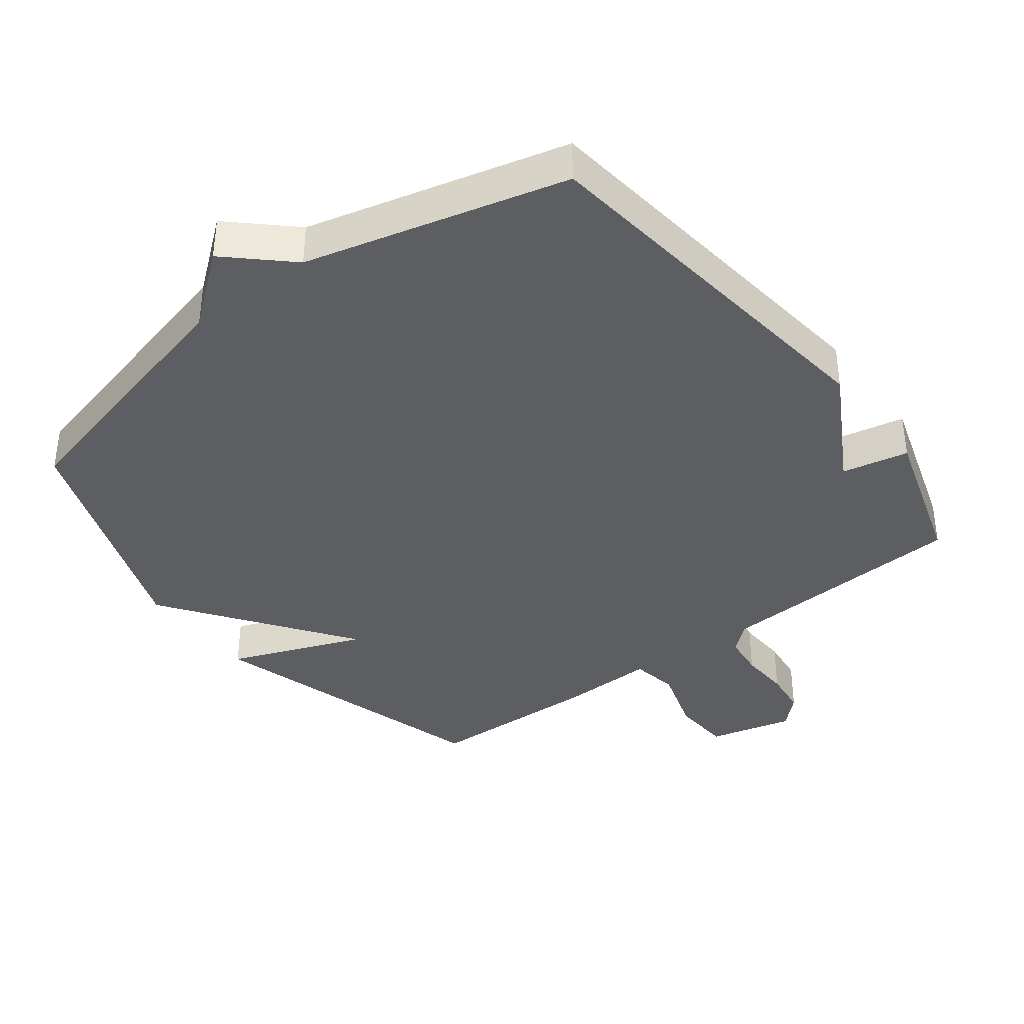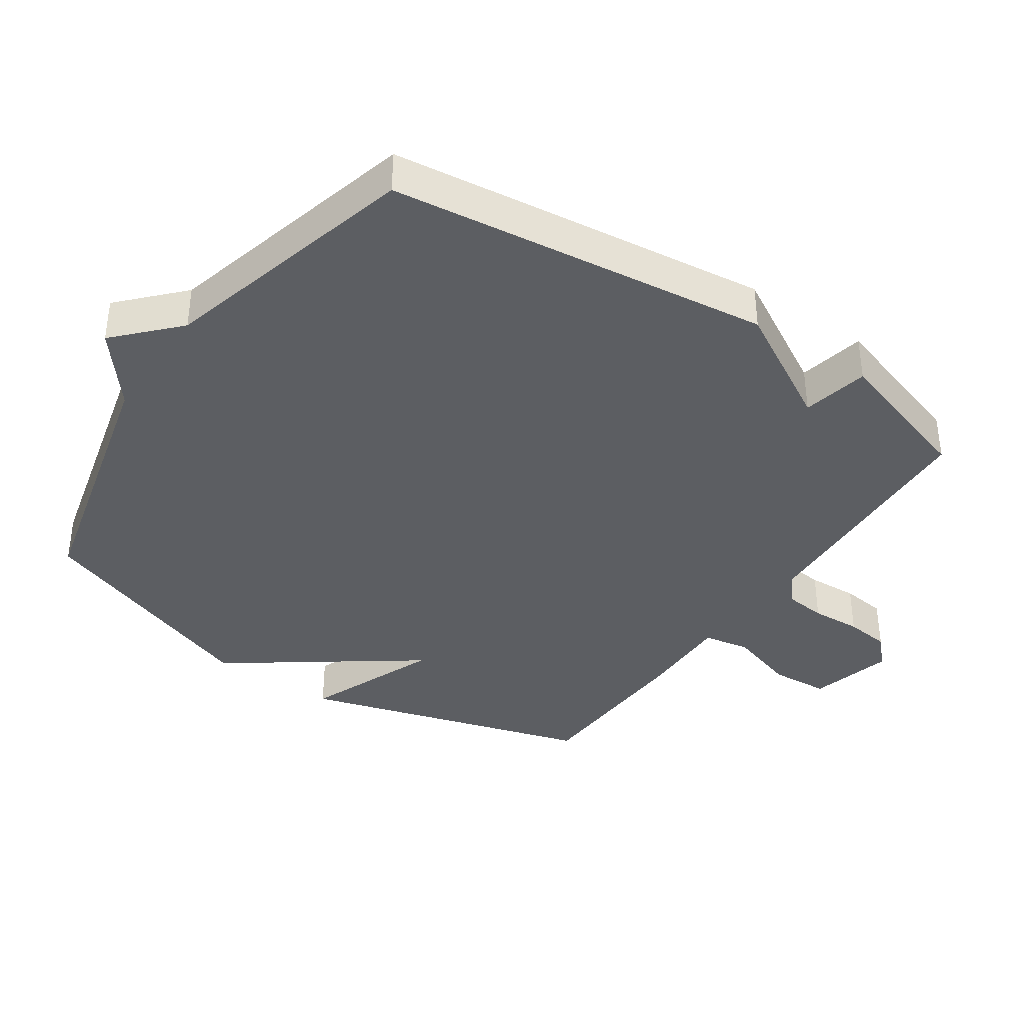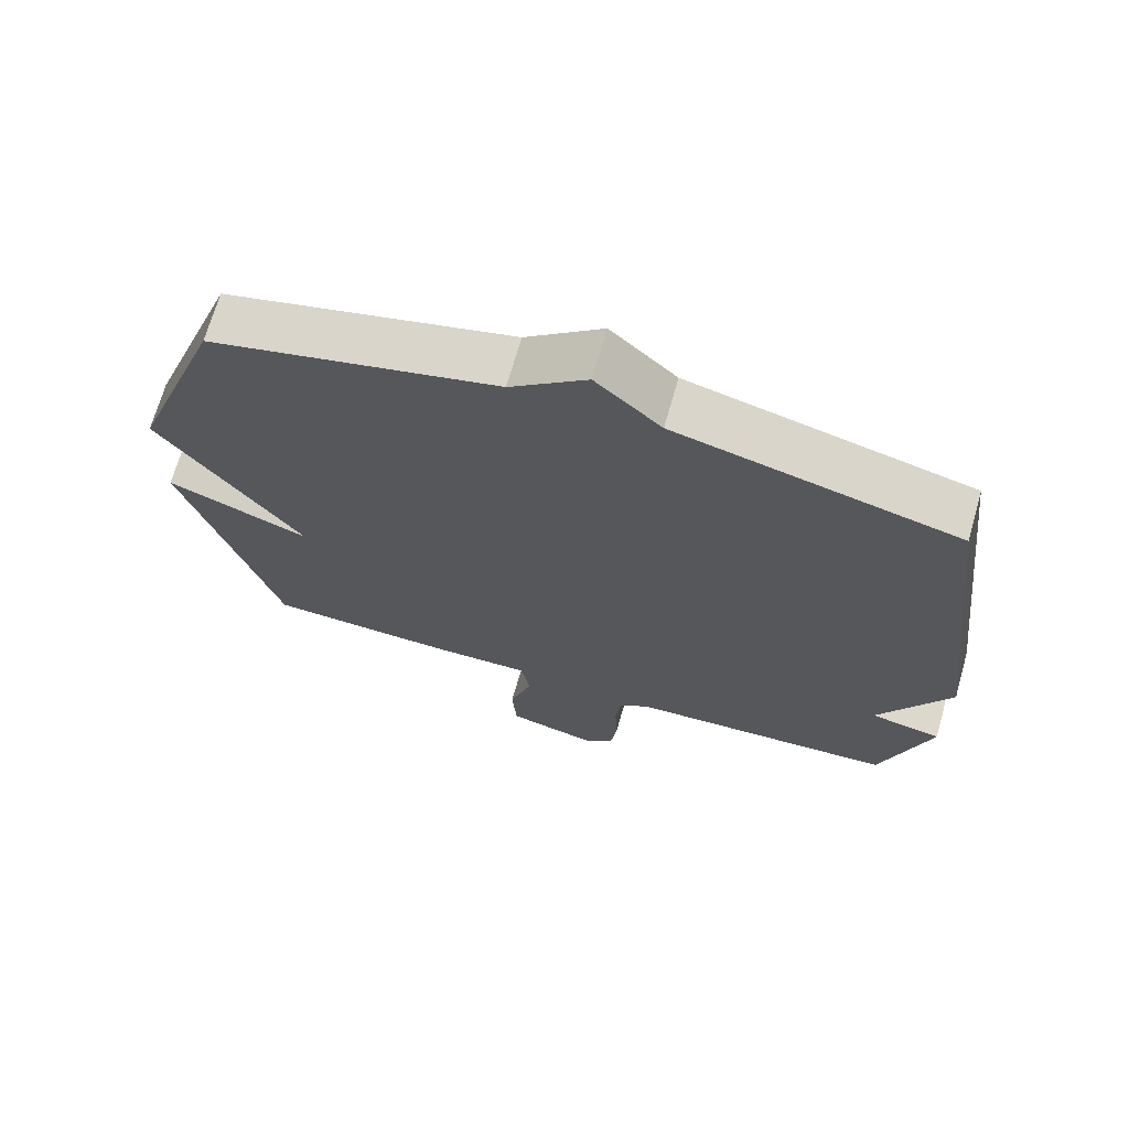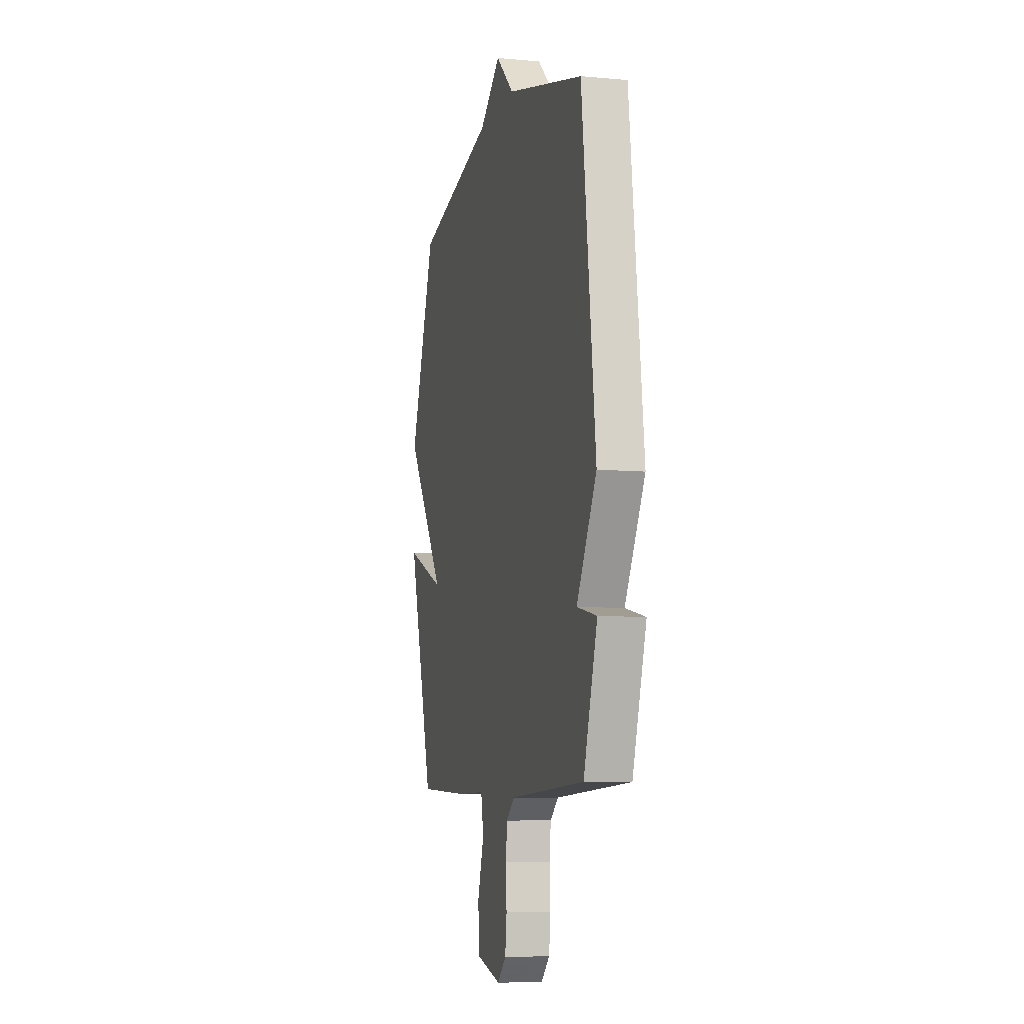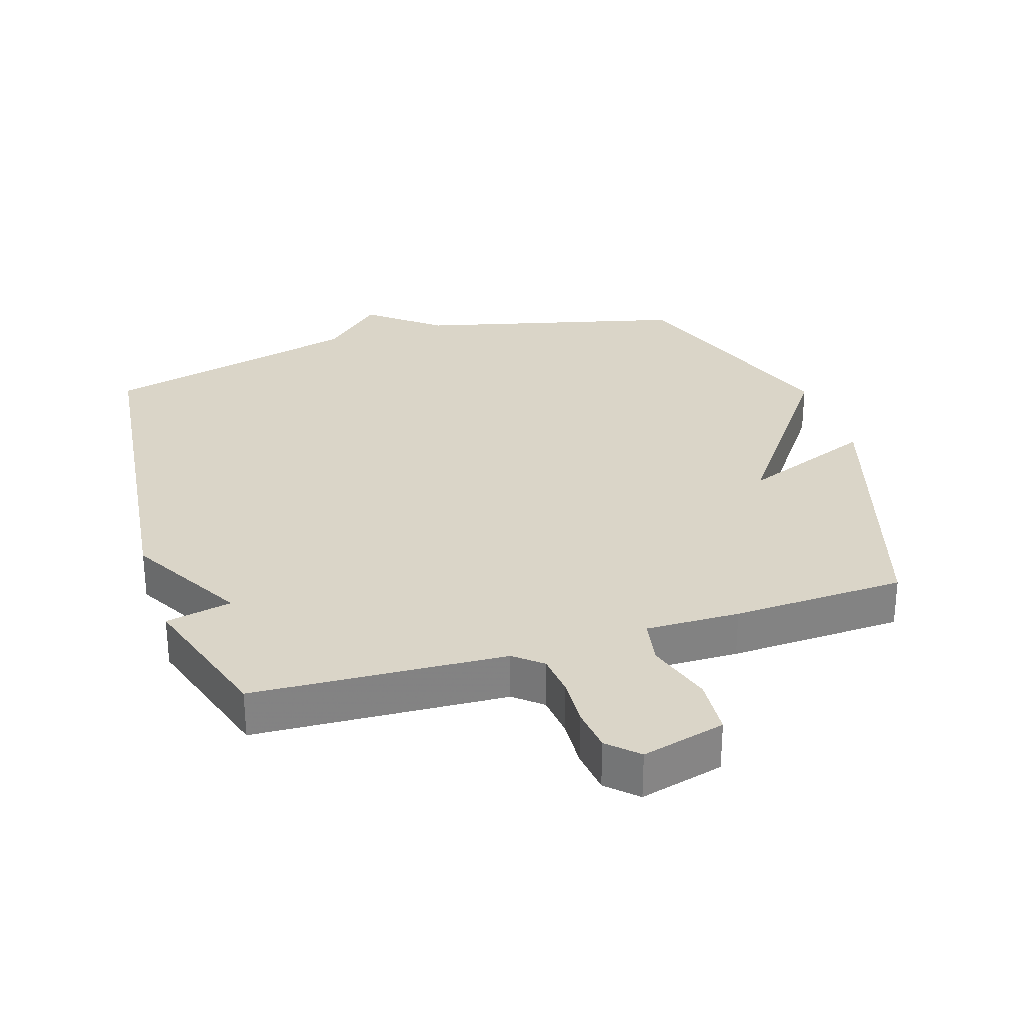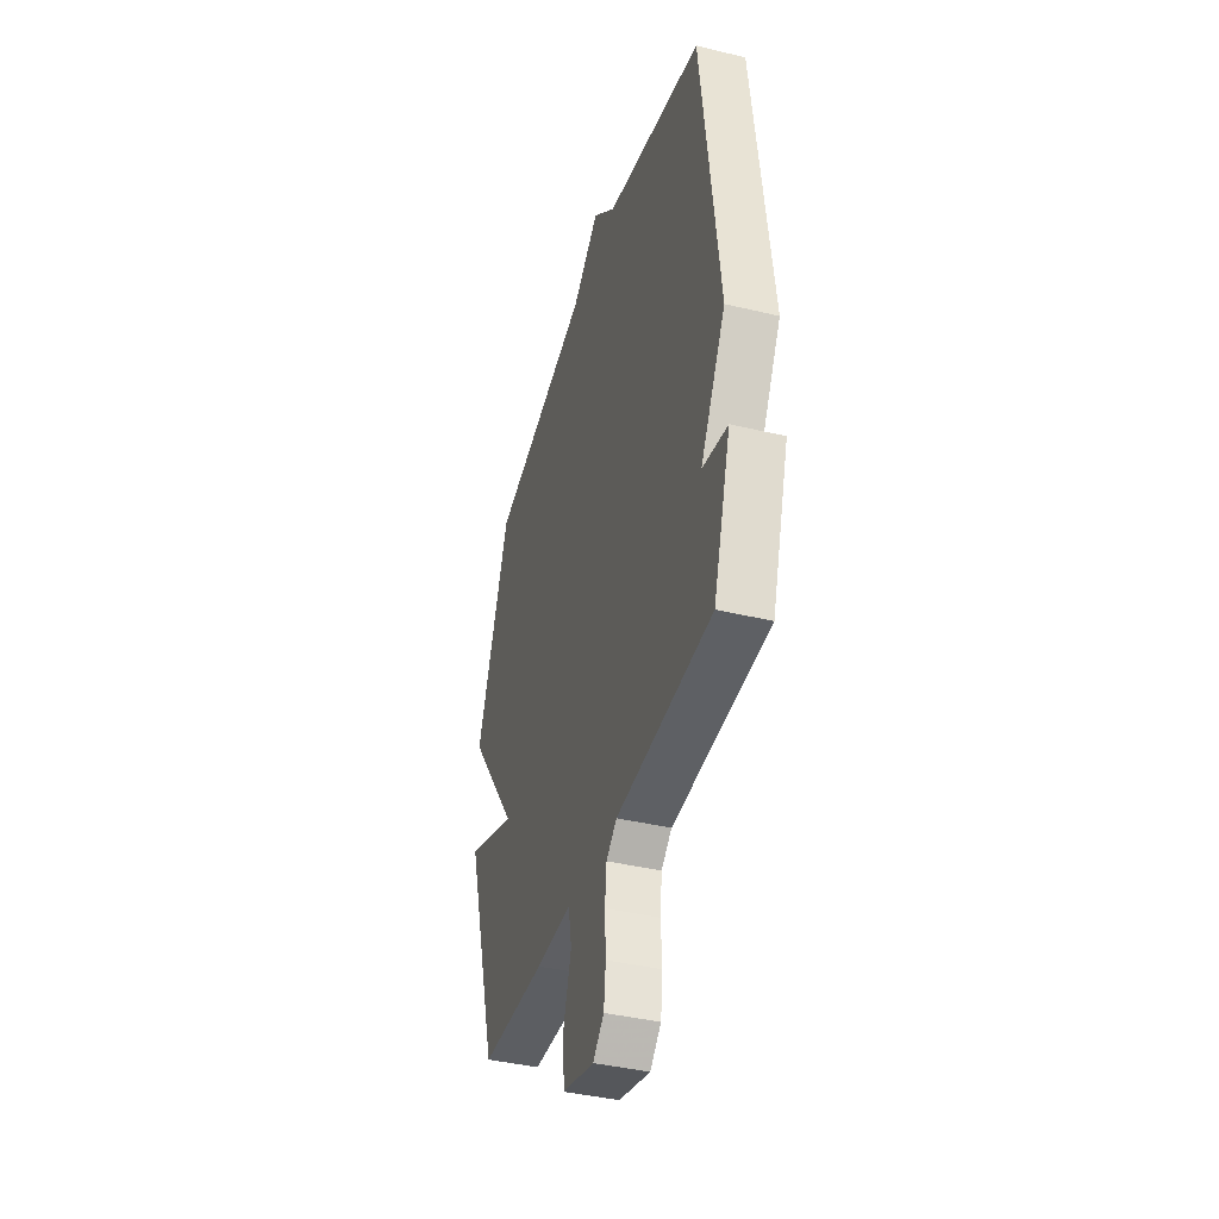
<metadata>
{"format":"obj","ext":"obj","renderer":"f3d","projection":"perspective","resolution":1024,"background":"white","views":[{"elev":-38.5,"azim":37.4,"up":"+Y"},{"elev":-37.9,"azim":55.7,"up":"+Y"},{"elev":69.4,"azim":15.9,"up":"+Z"},{"elev":-7.5,"azim":75.6,"up":"+Z"},{"elev":29.2,"azim":162.5,"up":"+Y"},{"elev":-40.4,"azim":73.5,"up":"+Z"}]}
</metadata>
<code>
v -0.5 0.07 -0.5
v -0.631 0.07 -0.06
v -0.429 0.07 -0.14
v -0.631 0.07 0.14
v -0.5 0.07 0.5
v -0.095 0.07 0.601
v 0.013 0.07 0.687
v 0.105 0.07 0.601
v 0.5 0.07 0.5
v 0.57 0.07 -0.078
v 0.469 0.07 -0.257
v 0.57 0.07 -0.278
v 0.5 0.07 -0.5
v 0.117 0.07 -0.519
v 0.075 0.07 -0.554
v 0.068 0.07 -0.618
v 0.072 0.07 -0.694
v 0.064 0.07 -0.762
v 0.02 0.07 -0.804
v -0.107 0.07 -0.771
v -0.113 0.07 -0.682
v -0.081 0.07 -0.58
v -0.094 0.07 -0.509
v -0.237 0.07 -0.511
v -0.5 0 -0.5
v -0.631 0 -0.06
v -0.429 0 -0.14
v -0.631 0 0.14
v -0.5 0 0.5
v -0.095 0 0.601
v 0.013 0 0.687
v 0.105 0 0.601
v 0.5 0 0.5
v 0.57 0 -0.078
v 0.469 0 -0.257
v 0.57 0 -0.278
v 0.5 0 -0.5
v 0.117 0 -0.519
v 0.075 0 -0.554
v 0.068 0 -0.618
v 0.072 0 -0.694
v 0.064 0 -0.762
v 0.02 0 -0.804
v -0.107 0 -0.771
v -0.113 0 -0.682
v -0.081 0 -0.58
v -0.094 0 -0.509
v -0.237 0 -0.511
f 1 2 3
f 24 1 3
f 23 24 3
f 20 21 22
f 19 20 22
f 18 19 22
f 17 18 22
f 16 17 22
f 15 16 22 23
f 4 5 6
f 3 4 6
f 23 3 6
f 15 23 6
f 14 15 6
f 11 12 13 14
f 11 14 6
f 10 11 6
f 9 10 6
f 8 9 6
f 6 7 8
f 27 26 25
f 27 25 48
f 27 48 47
f 46 45 44
f 46 44 43
f 46 43 42
f 46 42 41
f 46 41 40
f 47 46 40 39
f 30 29 28
f 30 28 27
f 30 27 47
f 30 47 39
f 30 39 38
f 38 37 36 35
f 30 38 35
f 30 35 34
f 30 34 33
f 30 33 32
f 32 31 30
f 1 25 26 2
f 2 26 27 3
f 3 27 28 4
f 4 28 29 5
f 5 29 30 6
f 6 30 31 7
f 7 31 32 8
f 8 32 33 9
f 9 33 34 10
f 10 34 35 11
f 11 35 36 12
f 12 36 37 13
f 13 37 38 14
f 14 38 39 15
f 15 39 40 16
f 16 40 41 17
f 17 41 42 18
f 18 42 43 19
f 19 43 44 20
f 20 44 45 21
f 21 45 46 22
f 22 46 47 23
f 23 47 48 24
f 24 48 25 1

</code>
